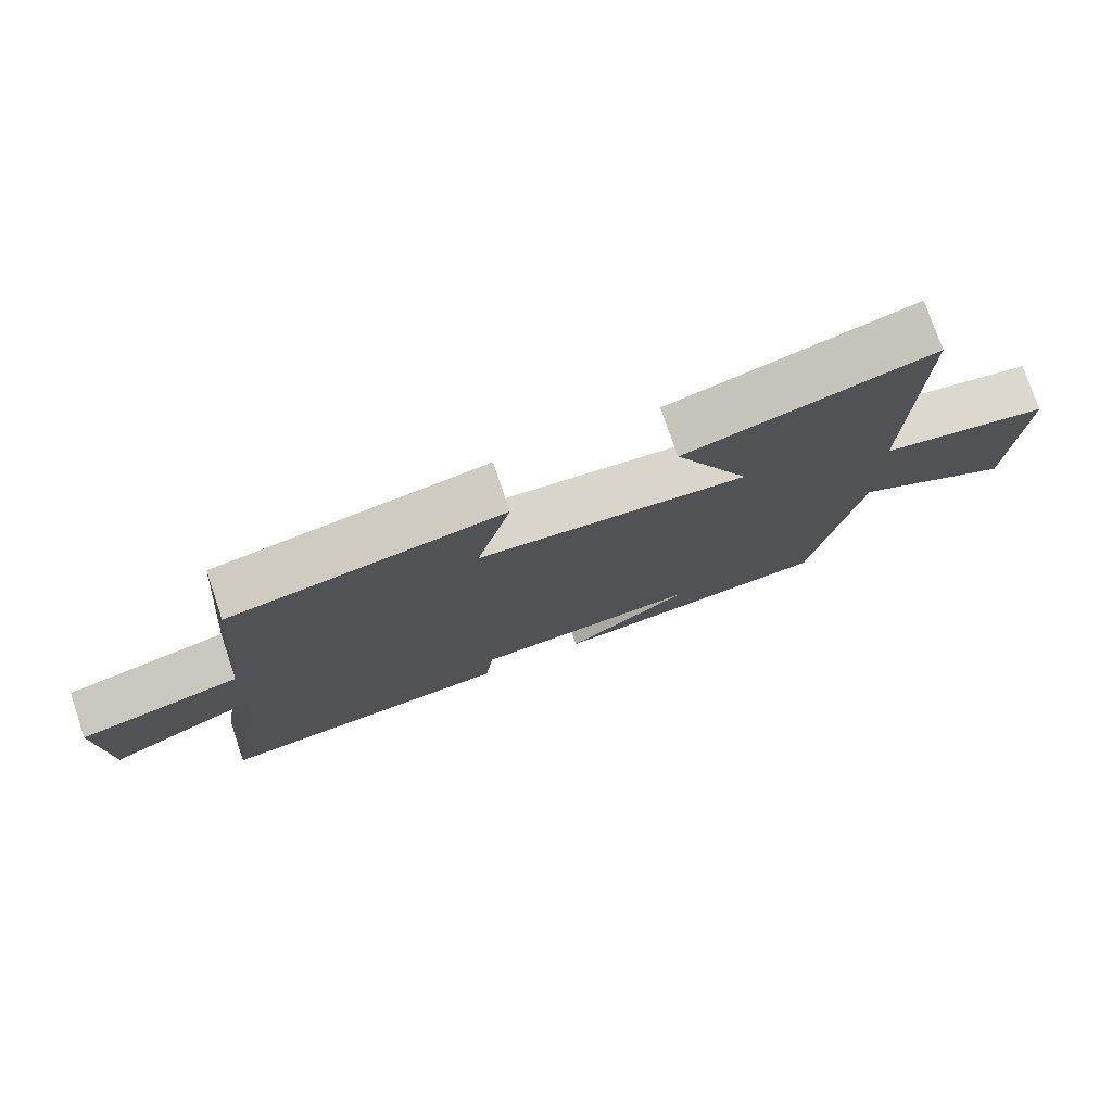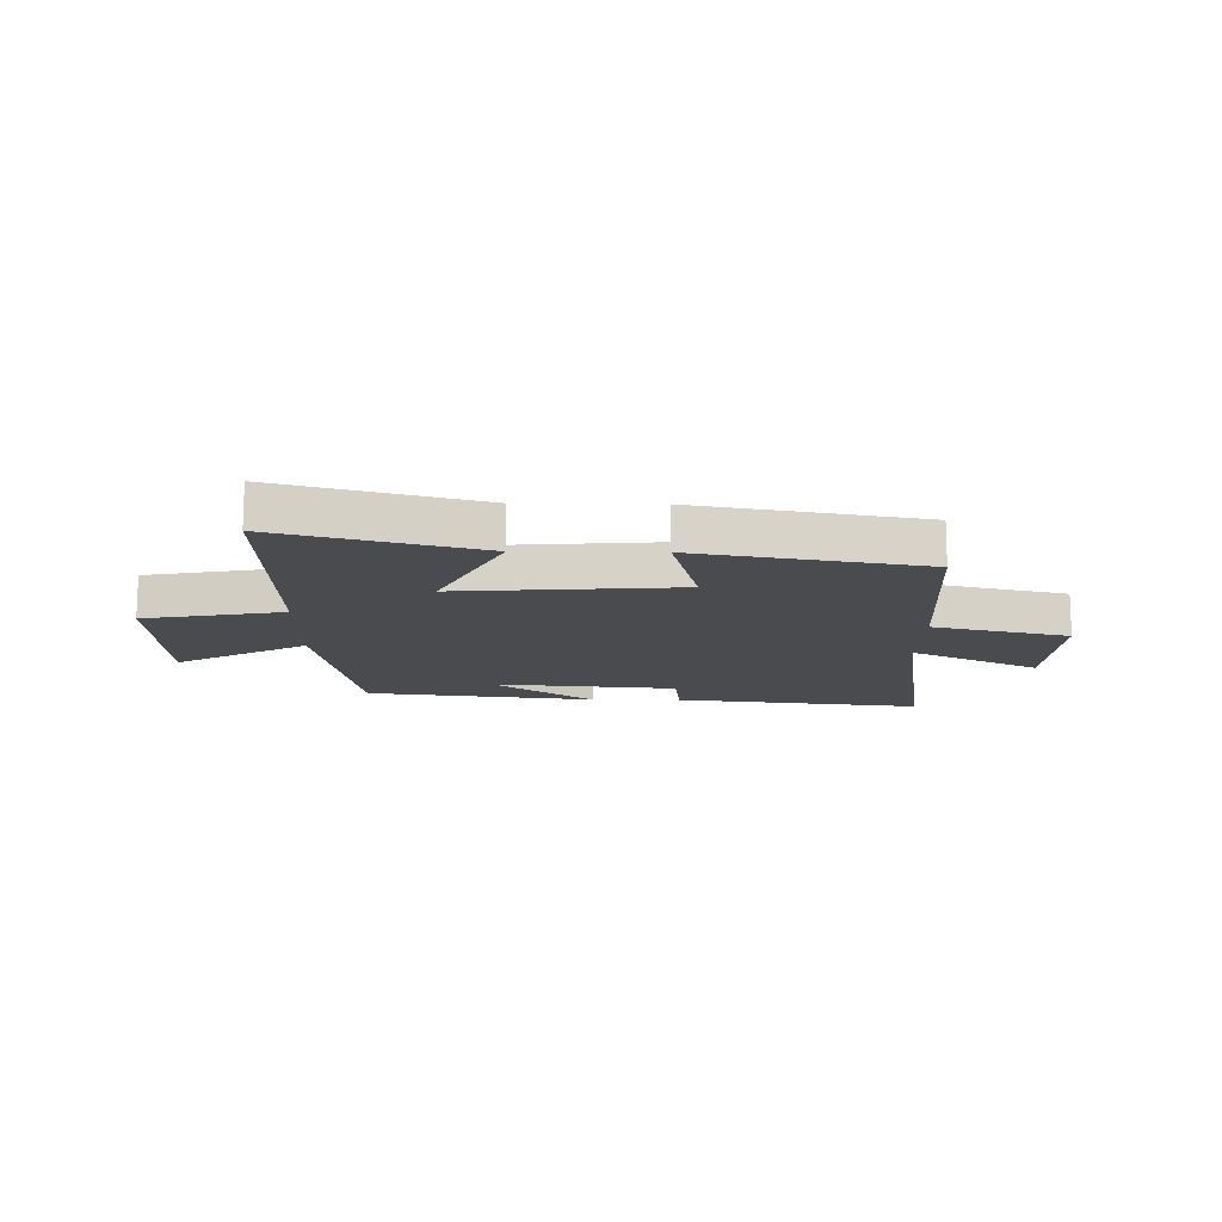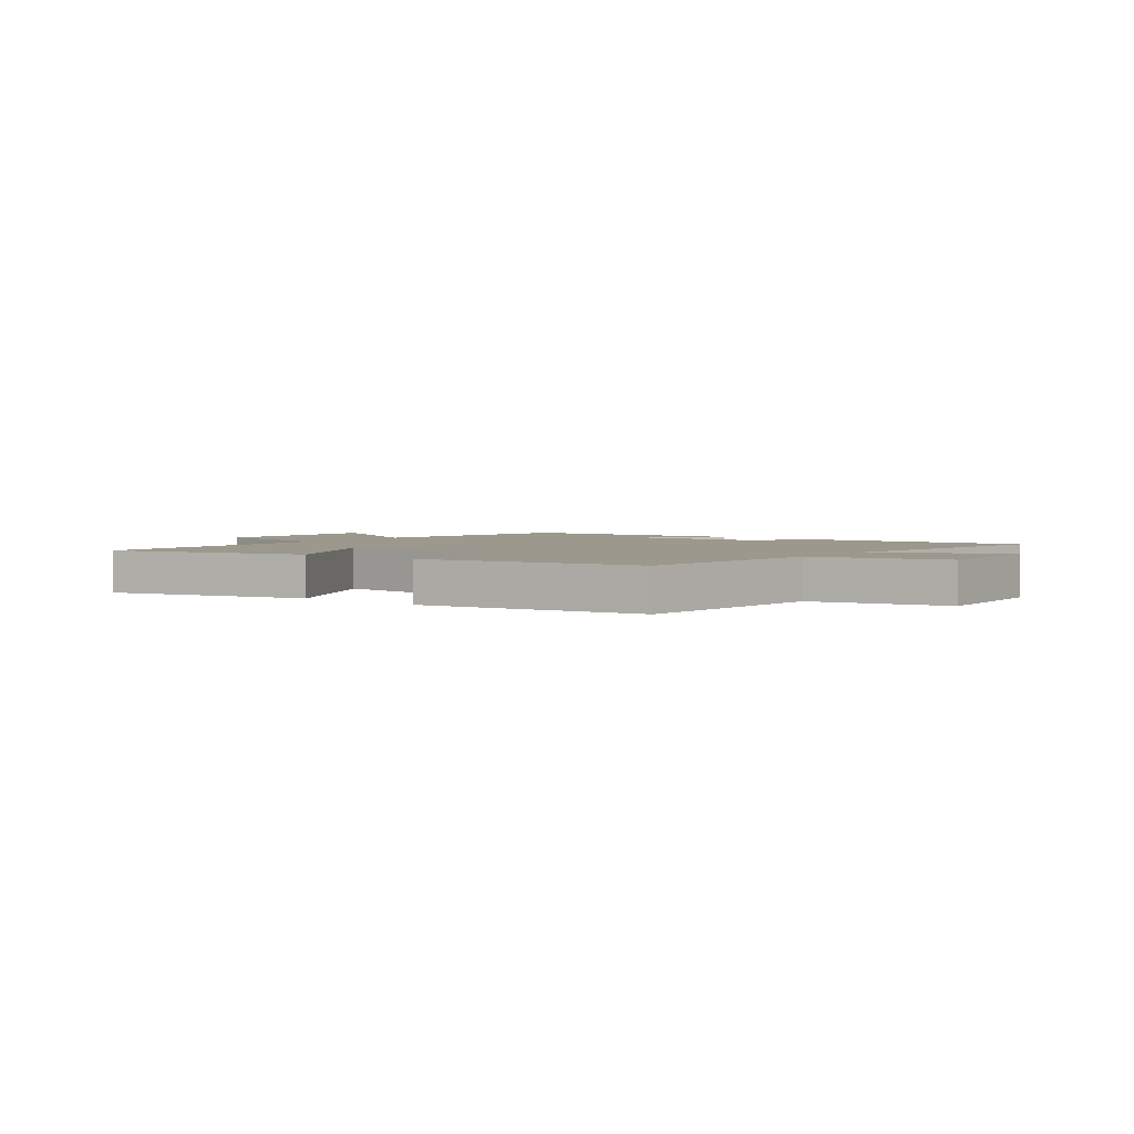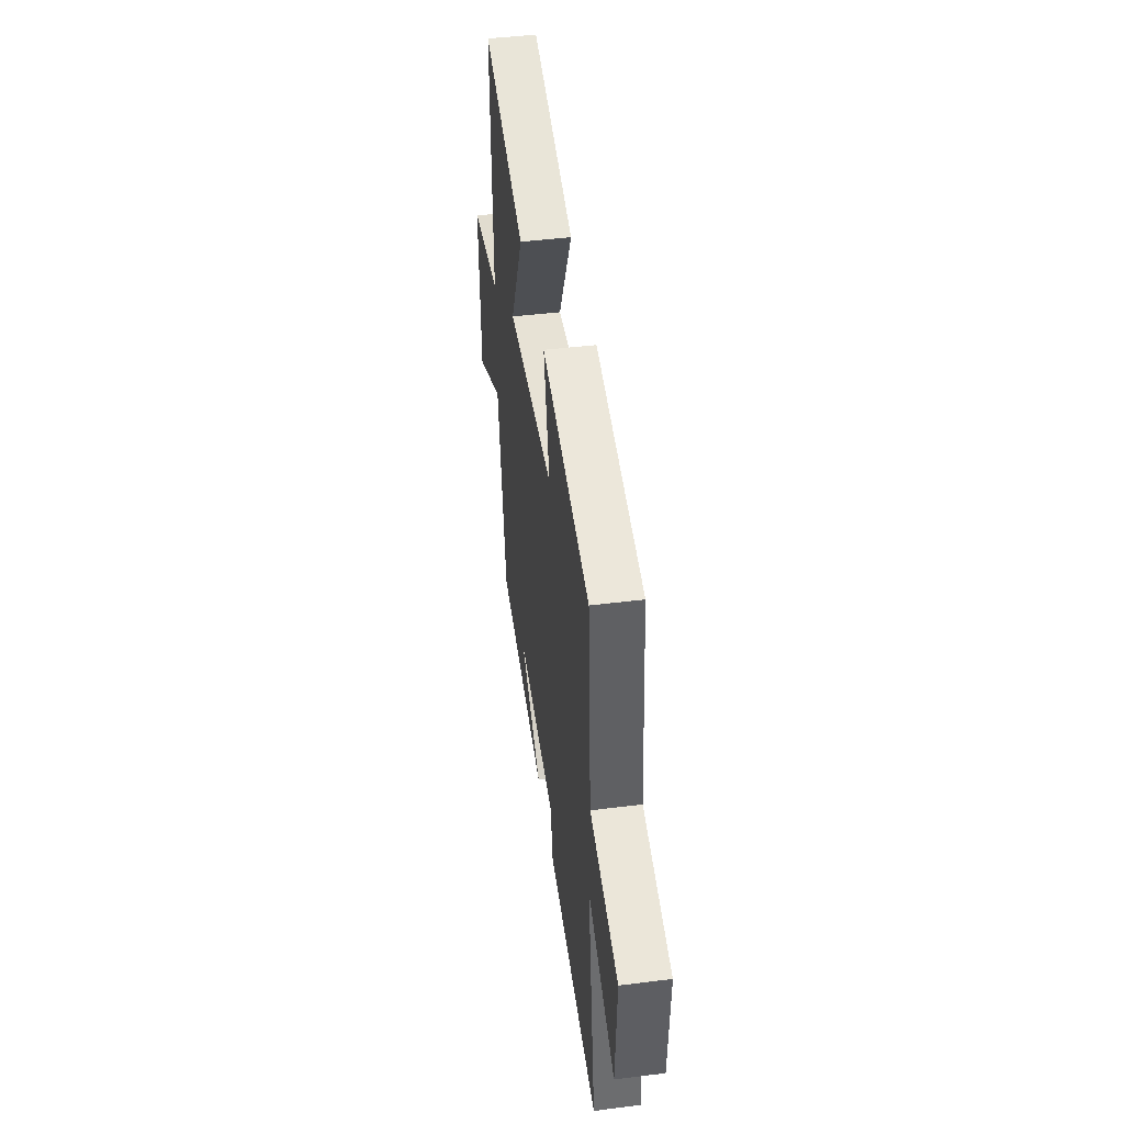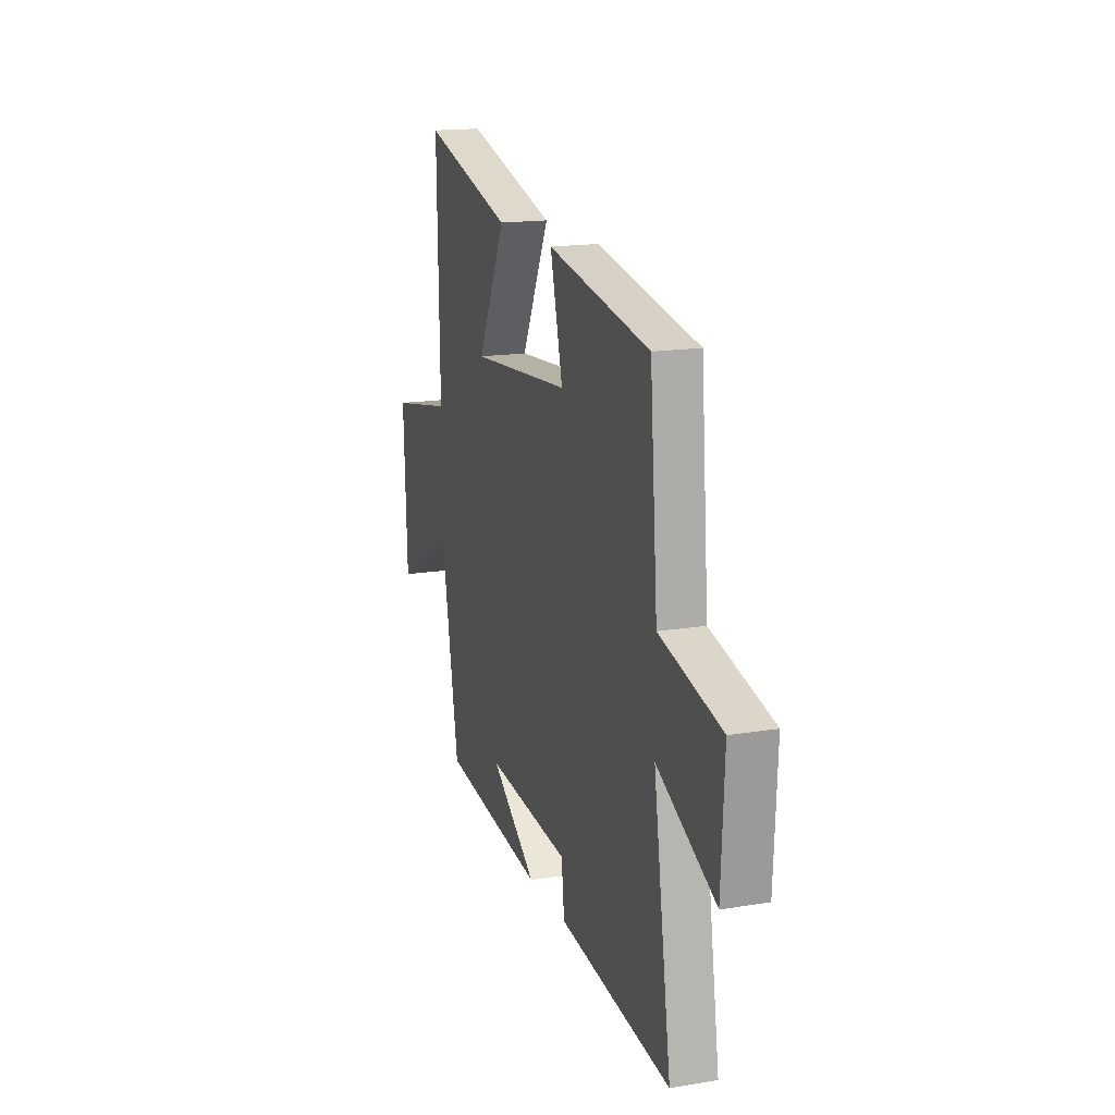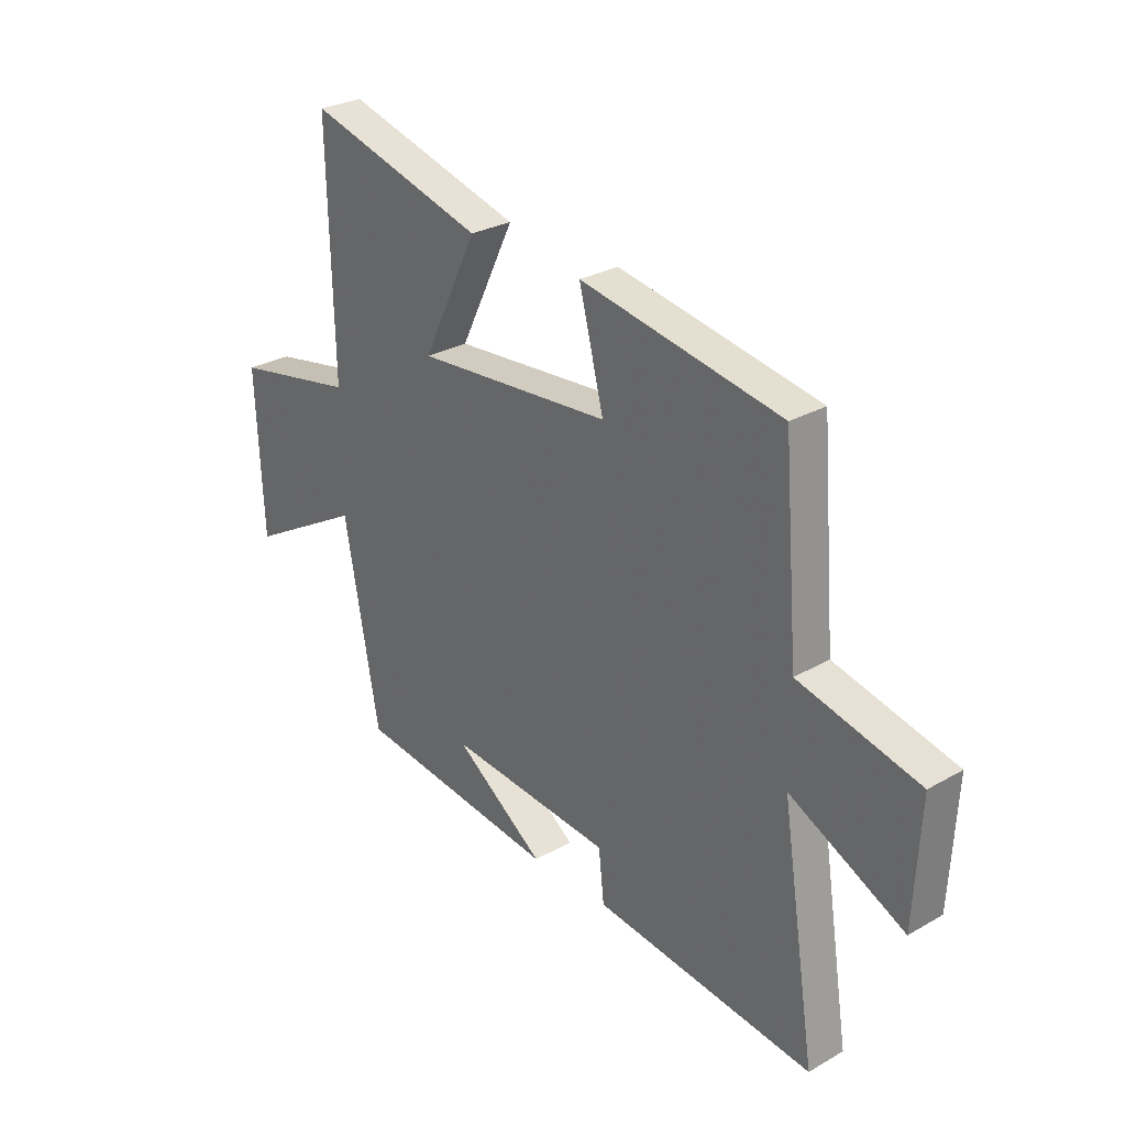
<metadata>
{"format":"obj","ext":"obj","renderer":"f3d","projection":"perspective","resolution":1024,"background":"white","views":[{"elev":76.3,"azim":161.3,"up":"+Z"},{"elev":-14.1,"azim":-1.1,"up":"+Y"},{"elev":3.1,"azim":38.0,"up":"+Y"},{"elev":45.5,"azim":81.8,"up":"+Z"},{"elev":16.5,"azim":71.4,"up":"+Z"},{"elev":28.2,"azim":49.1,"up":"+Z"}]}
</metadata>
<code>
v 0.569 0.07 -0.55
v 0.132 0.07 -0.5
v 0.121 0.07 -0.401
v -0.205 0.07 -0.373
v -0.026 0.07 -0.5
v -0.431 0.07 -0.452
v -0.5 0.07 -0.079
v -0.73 0.07 -0.208
v -0.744 0.07 0.1
v -0.5 0.07 0.147
v -0.51 0.07 0.597
v -0.158 0.07 0.5
v -0.267 0.07 0.277
v 0.121 0.07 0.309
v 0.072 0.07 0.5
v 0.47 0.07 0.429
v 0.5 0.07 0.069
v 0.739 0.07 0.012
v 0.727 0.07 -0.222
v 0.5 0.07 -0.111
v 0.569 0 -0.55
v 0.132 0 -0.5
v 0.121 0 -0.401
v -0.205 0 -0.373
v -0.026 0 -0.5
v -0.431 0 -0.452
v -0.5 0 -0.079
v -0.73 0 -0.208
v -0.744 0 0.1
v -0.5 0 0.147
v -0.51 0 0.597
v -0.158 0 0.5
v -0.267 0 0.277
v 0.121 0 0.309
v 0.072 0 0.5
v 0.47 0 0.429
v 0.5 0 0.069
v 0.739 0 0.012
v 0.727 0 -0.222
v 0.5 0 -0.111
f 17 18 19 20
f 16 17 20
f 15 16 20
f 14 15 20
f 13 14 20 1
f 10 11 12 13
f 10 13 1
f 7 8 9 10
f 4 5 6
f 4 6 7 10
f 1 2 3
f 10 1 3
f 3 4 10
f 40 39 38 37
f 40 37 36
f 40 36 35
f 40 35 34
f 21 40 34 33
f 33 32 31 30
f 21 33 30
f 30 29 28 27
f 26 25 24
f 30 27 26 24
f 23 22 21
f 23 21 30
f 30 24 23
f 1 21 22 2
f 2 22 23 3
f 3 23 24 4
f 4 24 25 5
f 5 25 26 6
f 6 26 27 7
f 7 27 28 8
f 8 28 29 9
f 9 29 30 10
f 10 30 31 11
f 11 31 32 12
f 12 32 33 13
f 13 33 34 14
f 14 34 35 15
f 15 35 36 16
f 16 36 37 17
f 17 37 38 18
f 18 38 39 19
f 19 39 40 20
f 20 40 21 1

</code>
